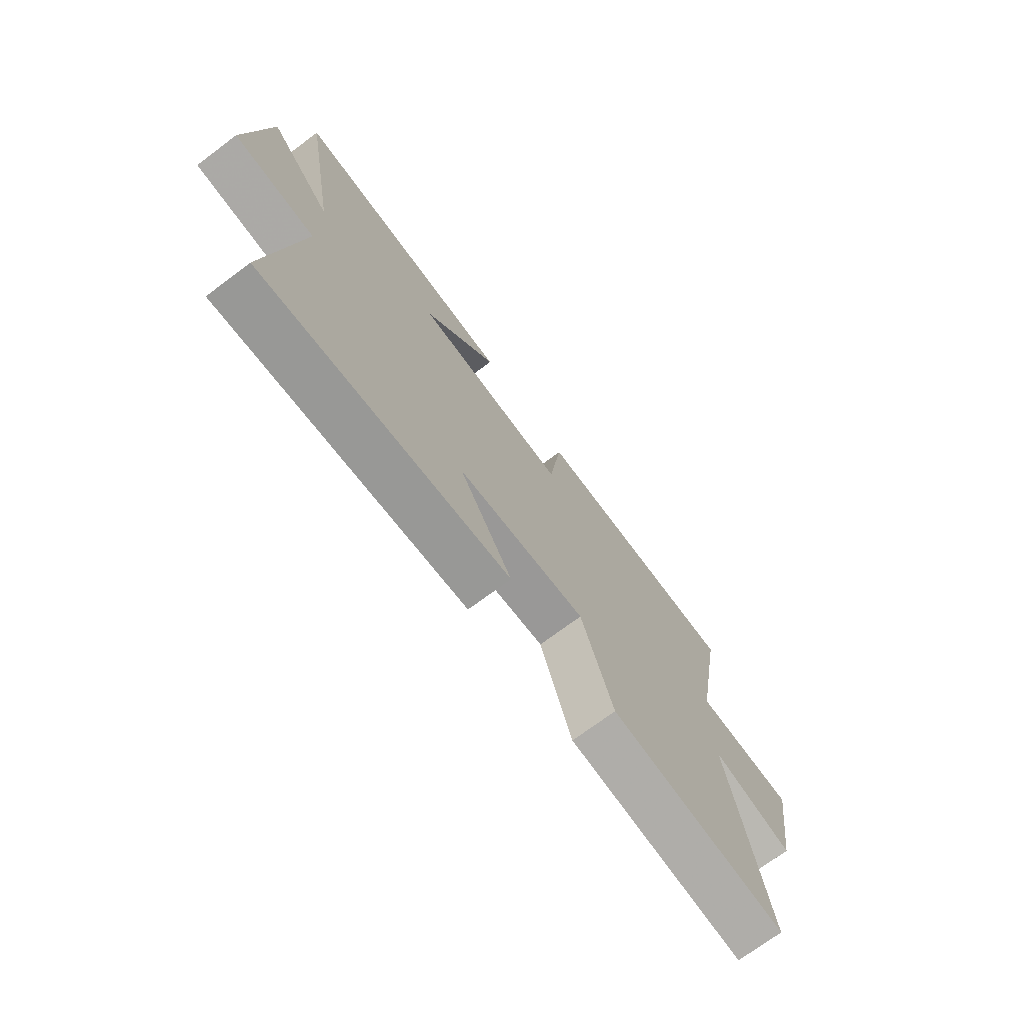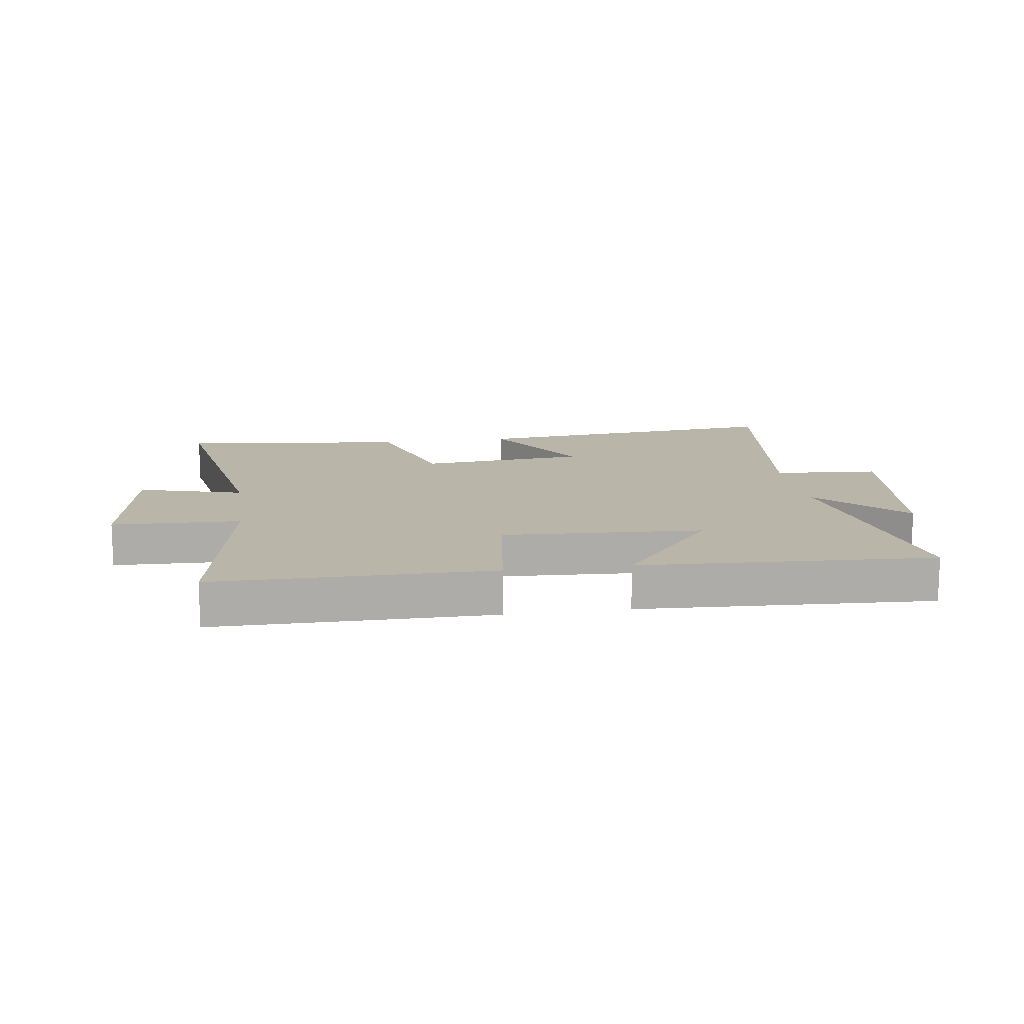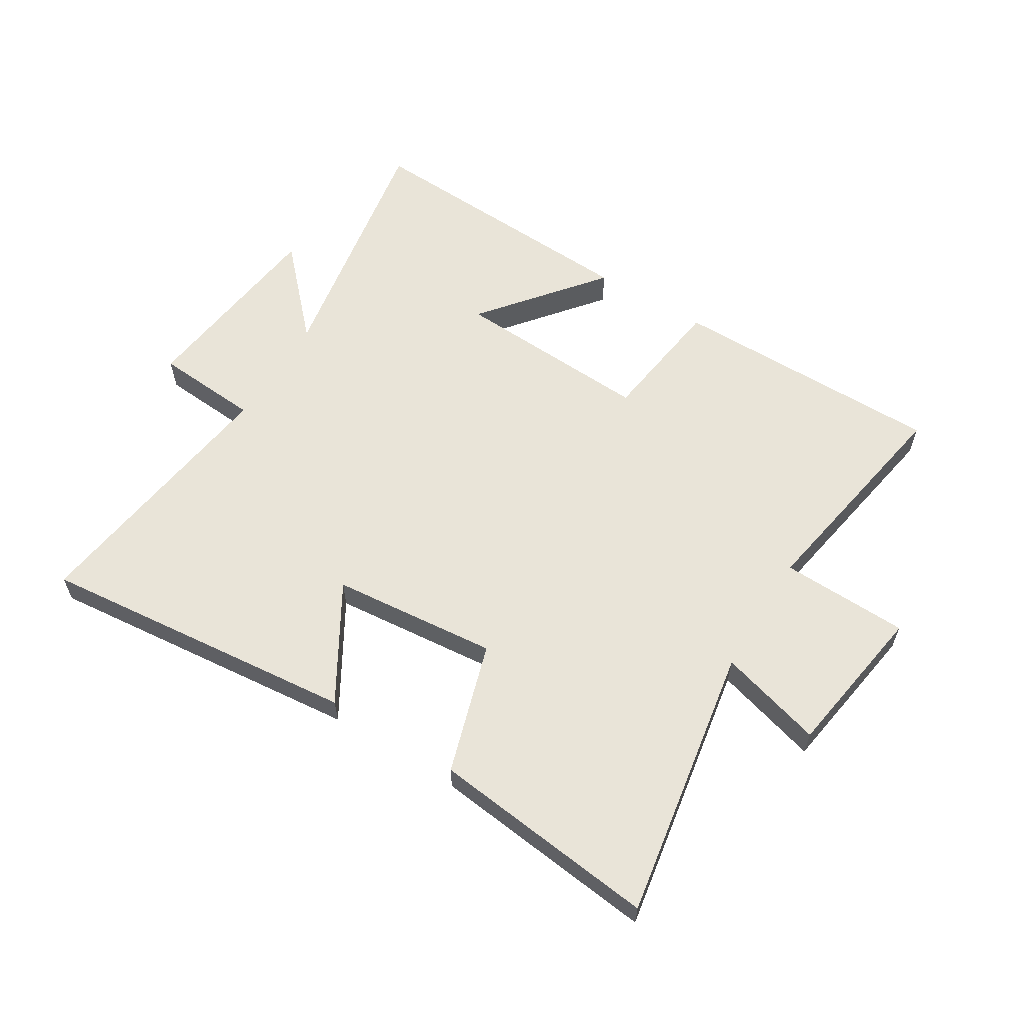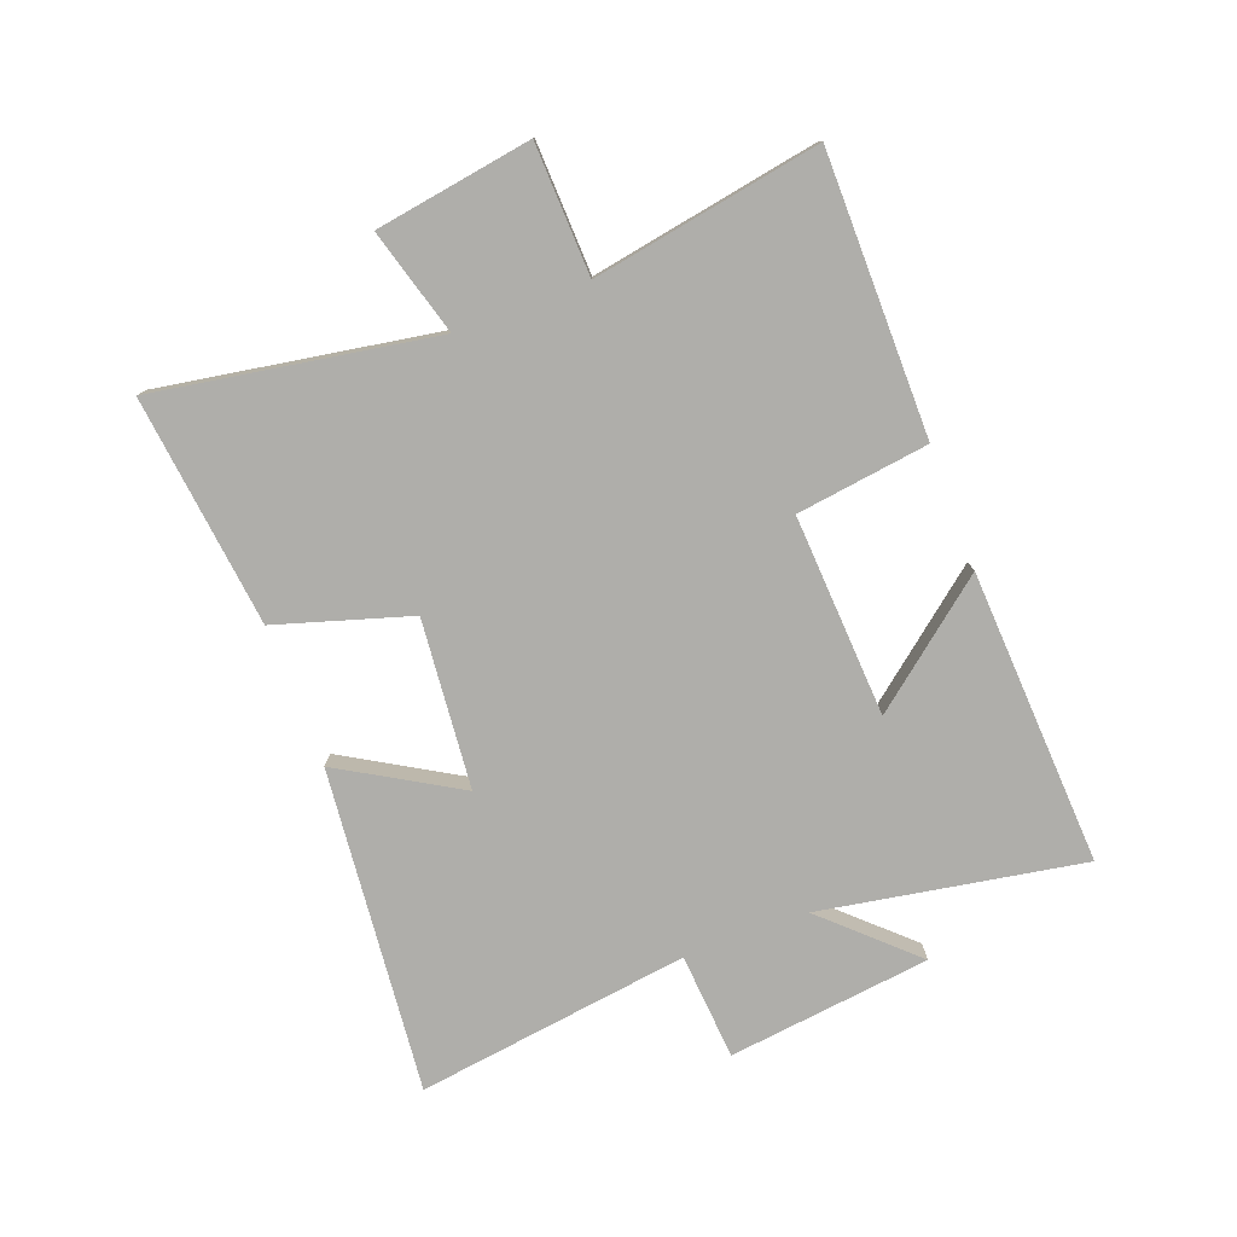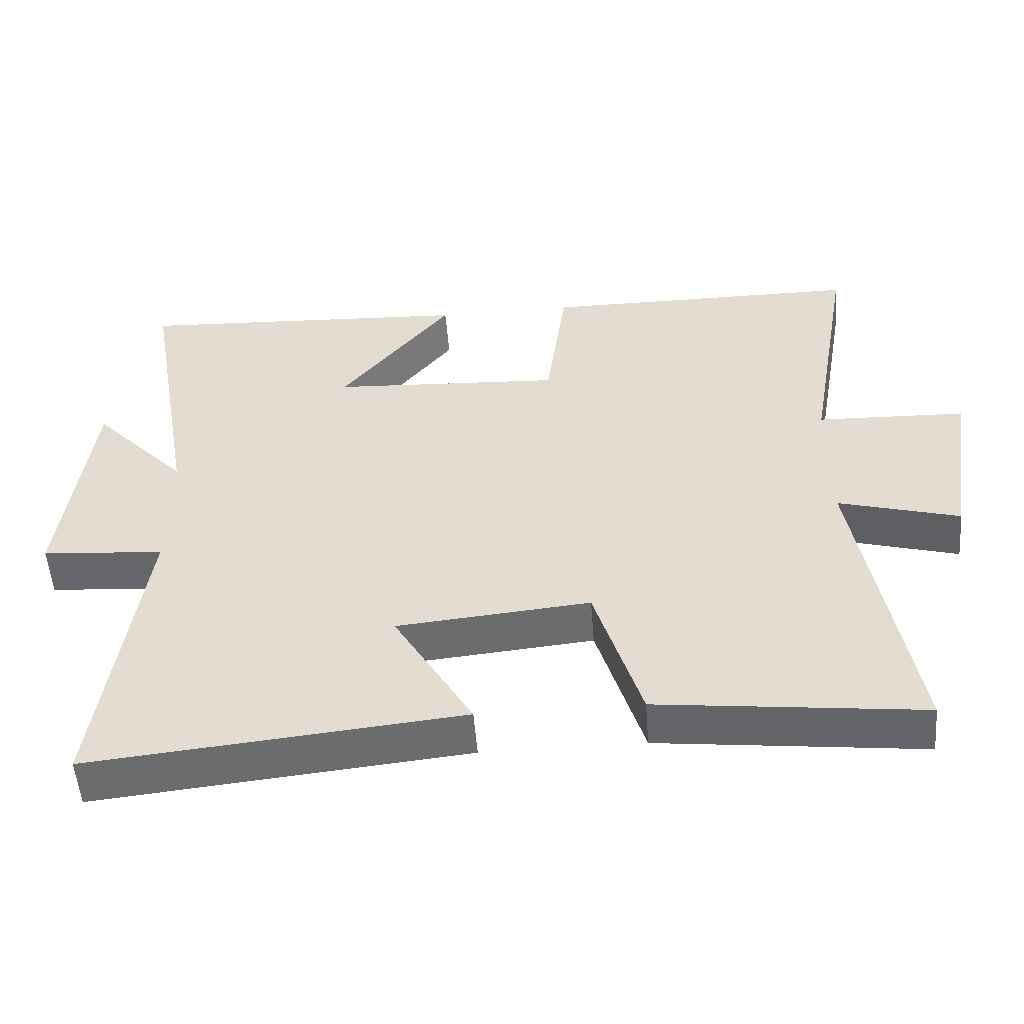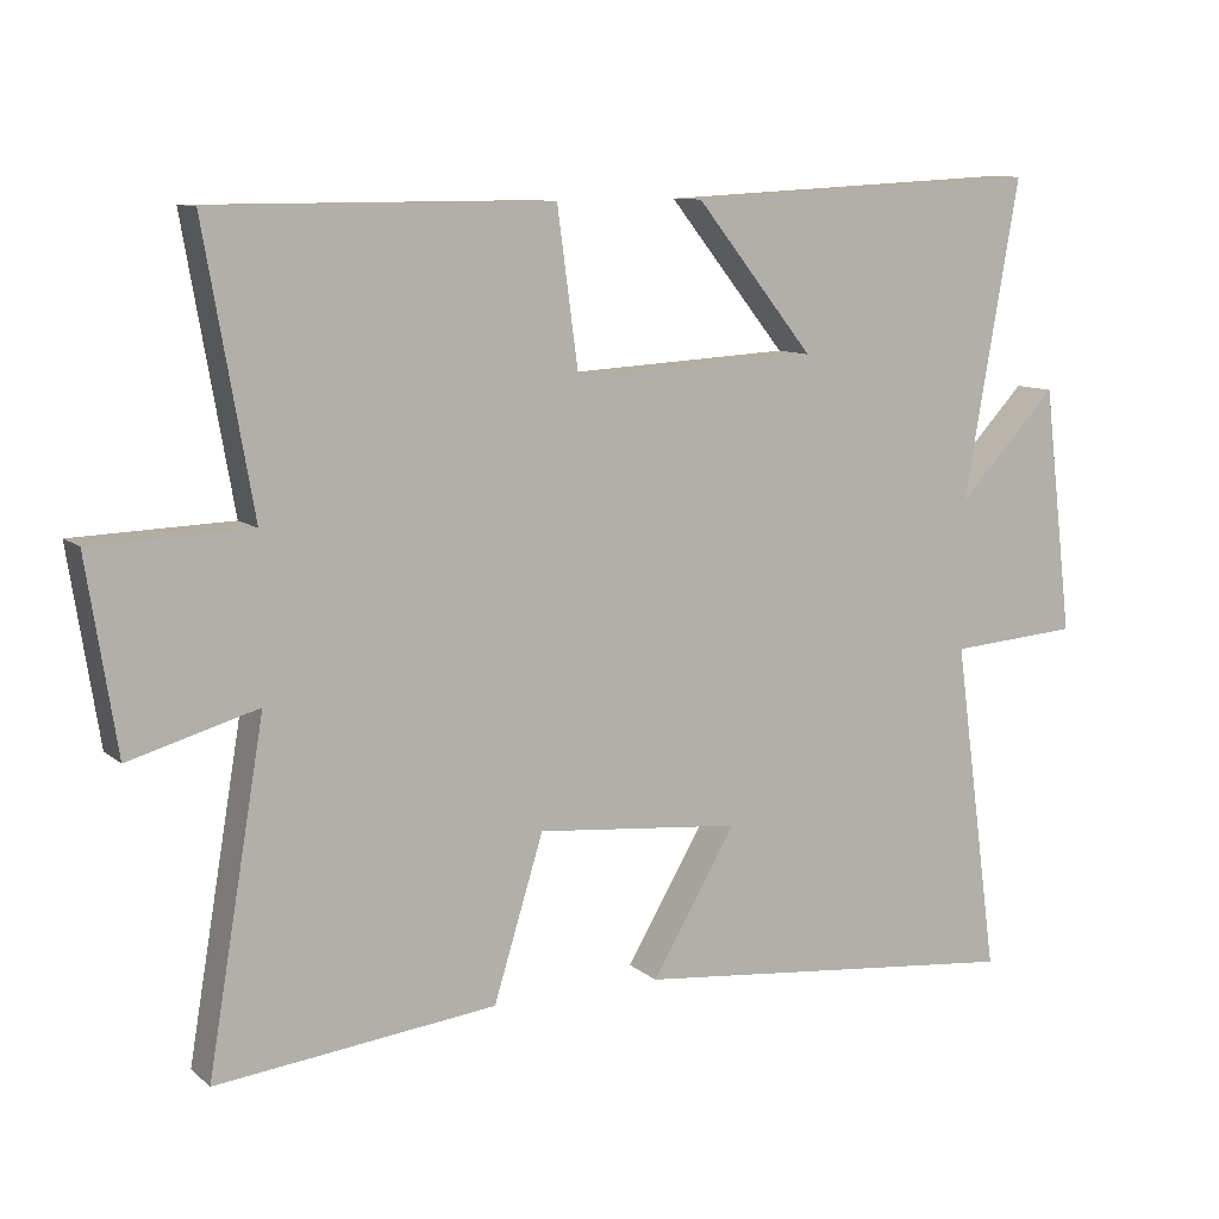
<metadata>
{"format":"obj","ext":"obj","renderer":"f3d","projection":"perspective","resolution":1024,"background":"white","views":[{"elev":-72.7,"azim":126.7,"up":"+Z"},{"elev":13.6,"azim":-8.4,"up":"+Y"},{"elev":59.9,"azim":-148.4,"up":"+Y"},{"elev":-77.6,"azim":-69.3,"up":"+Y"},{"elev":-52.8,"azim":-175.6,"up":"+Z"},{"elev":9.9,"azim":-27.7,"up":"+Z"}]}
</metadata>
<code>
v -0.577 0.07 -0.543
v -0.5 0.07 -0.087
v -0.673 0.07 -0.136
v -0.713 0.07 0.12
v -0.5 0.07 0.127
v -0.565 0.07 0.499
v -0.109 0.07 0.5
v -0.08 0.07 0.284
v 0.25 0.07 0.302
v 0.091 0.07 0.5
v 0.575 0.07 0.525
v 0.5 0.07 0.097
v 0.635 0.07 0.24
v 0.675 0.07 -0.092
v 0.5 0.07 -0.105
v 0.561 0.07 -0.553
v 0.03 0.07 -0.5
v 0.143 0.07 -0.308
v -0.133 0.07 -0.282
v -0.2 0.07 -0.5
v -0.577 0 -0.543
v -0.5 0 -0.087
v -0.673 0 -0.136
v -0.713 0 0.12
v -0.5 0 0.127
v -0.565 0 0.499
v -0.109 0 0.5
v -0.08 0 0.284
v 0.25 0 0.302
v 0.091 0 0.5
v 0.575 0 0.525
v 0.5 0 0.097
v 0.635 0 0.24
v 0.675 0 -0.092
v 0.5 0 -0.105
v 0.561 0 -0.553
v 0.03 0 -0.5
v 0.143 0 -0.308
v -0.133 0 -0.282
v -0.2 0 -0.5
f 19 20 1 2
f 18 19 2
f 15 16 17 18
f 15 18 2
f 12 13 14 15
f 12 15 2
f 9 10 11 12
f 8 9 12 2
f 5 6 7 8
f 5 8 2 3
f 3 4 5
f 22 21 40 39
f 22 39 38
f 38 37 36 35
f 22 38 35
f 35 34 33 32
f 22 35 32
f 32 31 30 29
f 22 32 29 28
f 28 27 26 25
f 23 22 28 25
f 25 24 23
f 1 21 22 2
f 2 22 23 3
f 3 23 24 4
f 4 24 25 5
f 5 25 26 6
f 6 26 27 7
f 7 27 28 8
f 8 28 29 9
f 9 29 30 10
f 10 30 31 11
f 11 31 32 12
f 12 32 33 13
f 13 33 34 14
f 14 34 35 15
f 15 35 36 16
f 16 36 37 17
f 17 37 38 18
f 18 38 39 19
f 19 39 40 20
f 20 40 21 1

</code>
